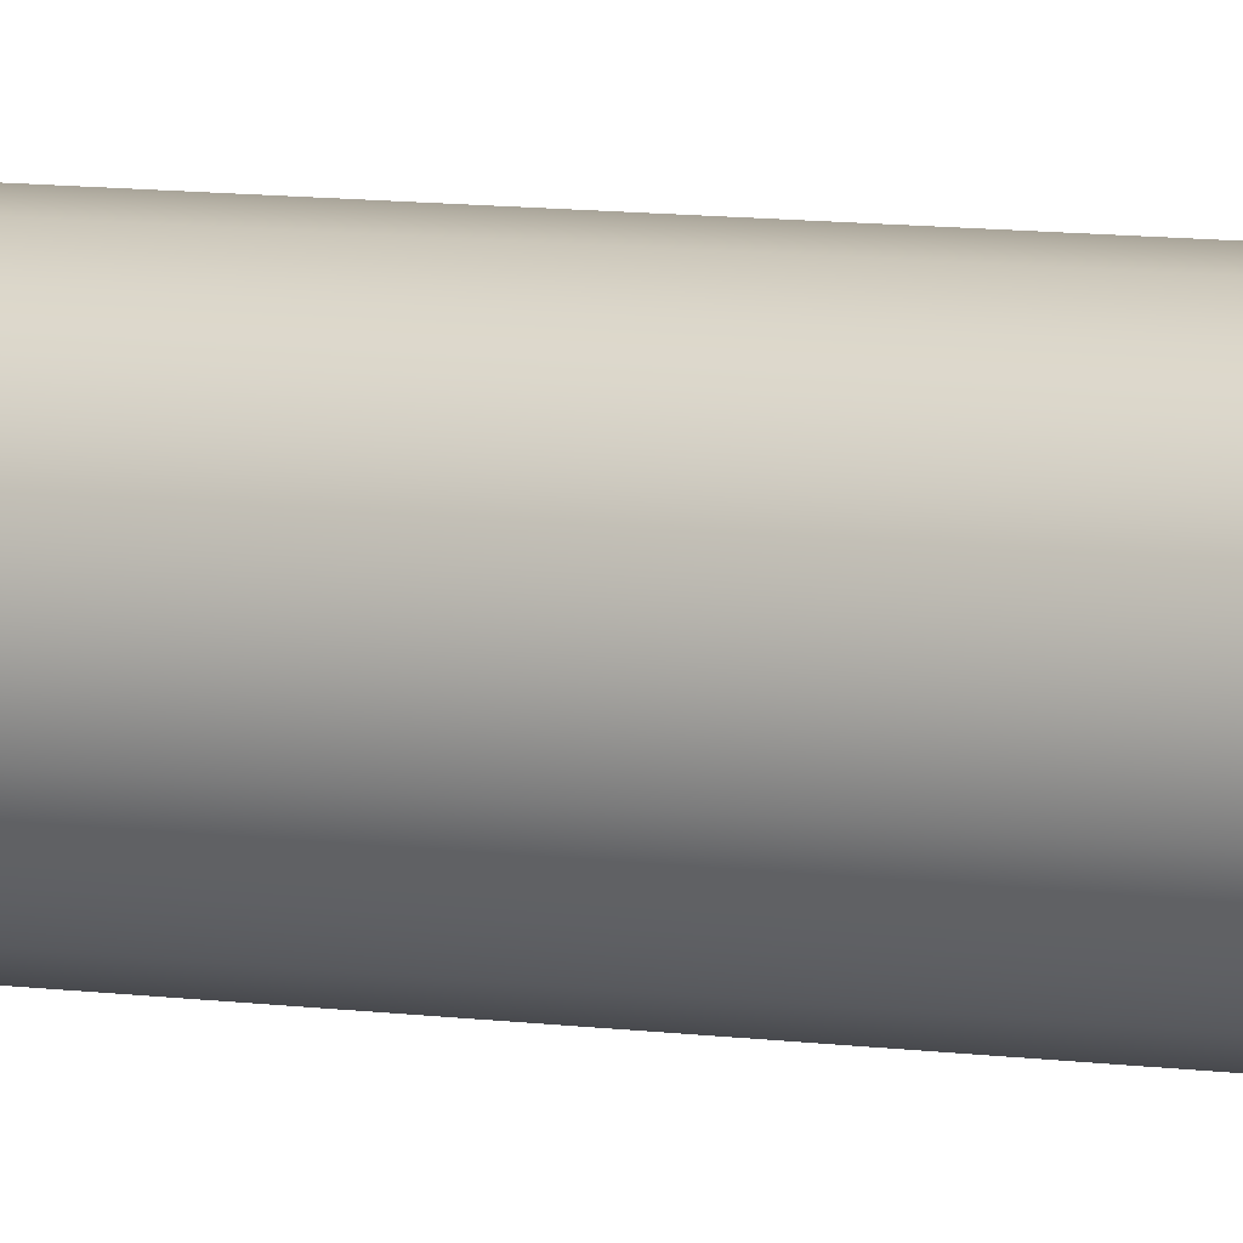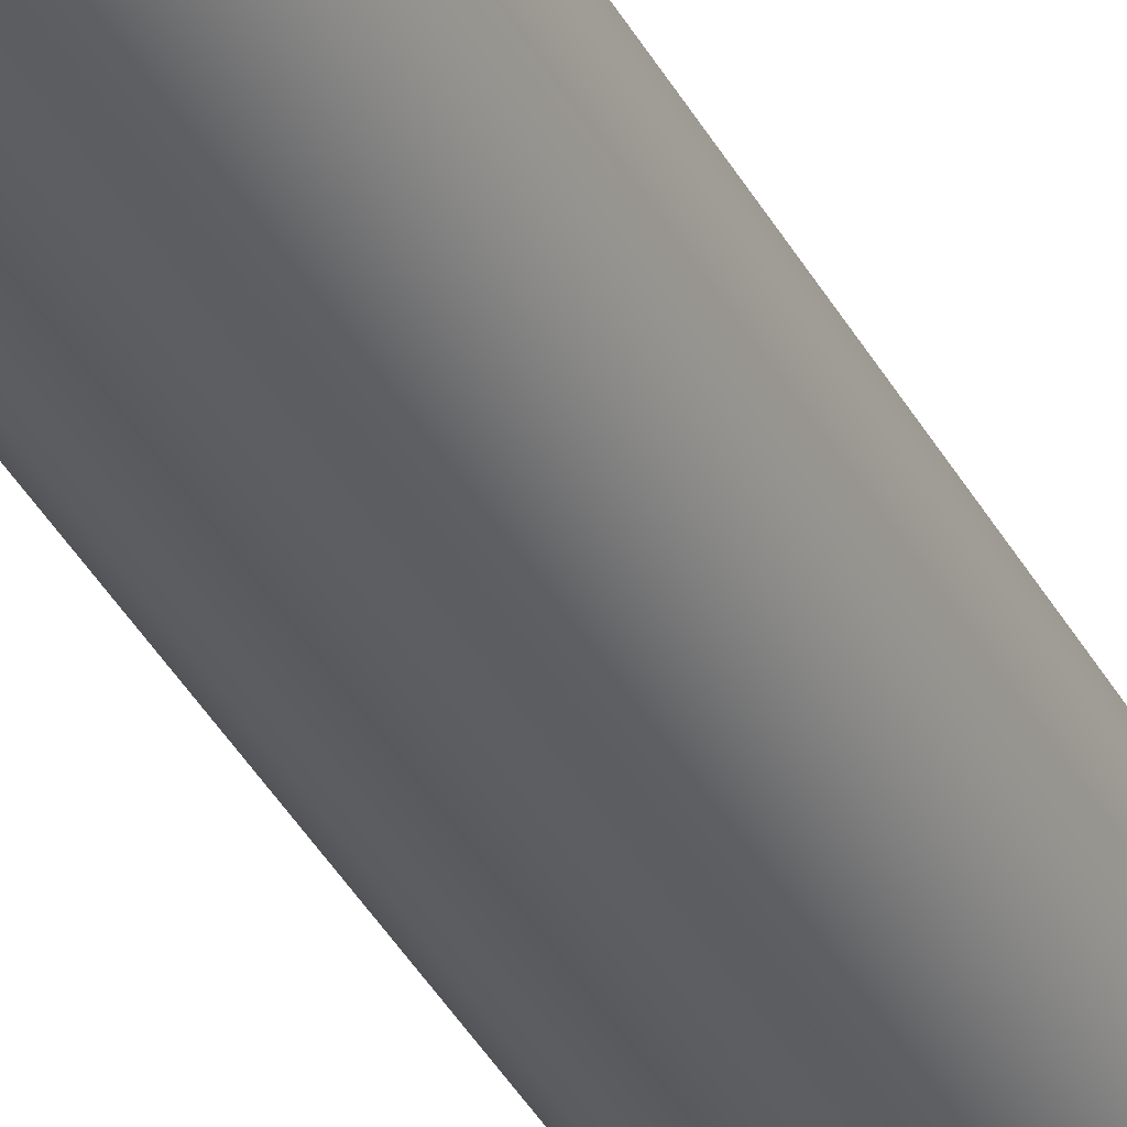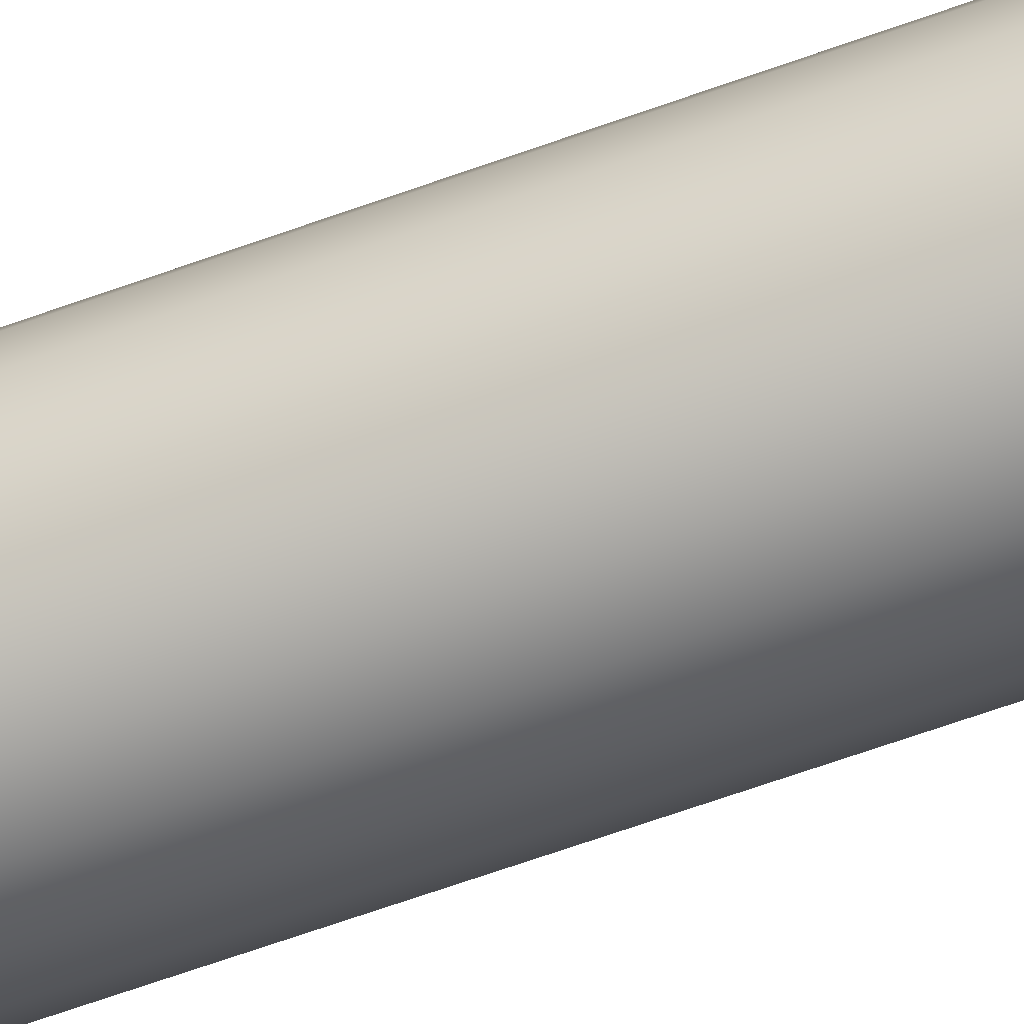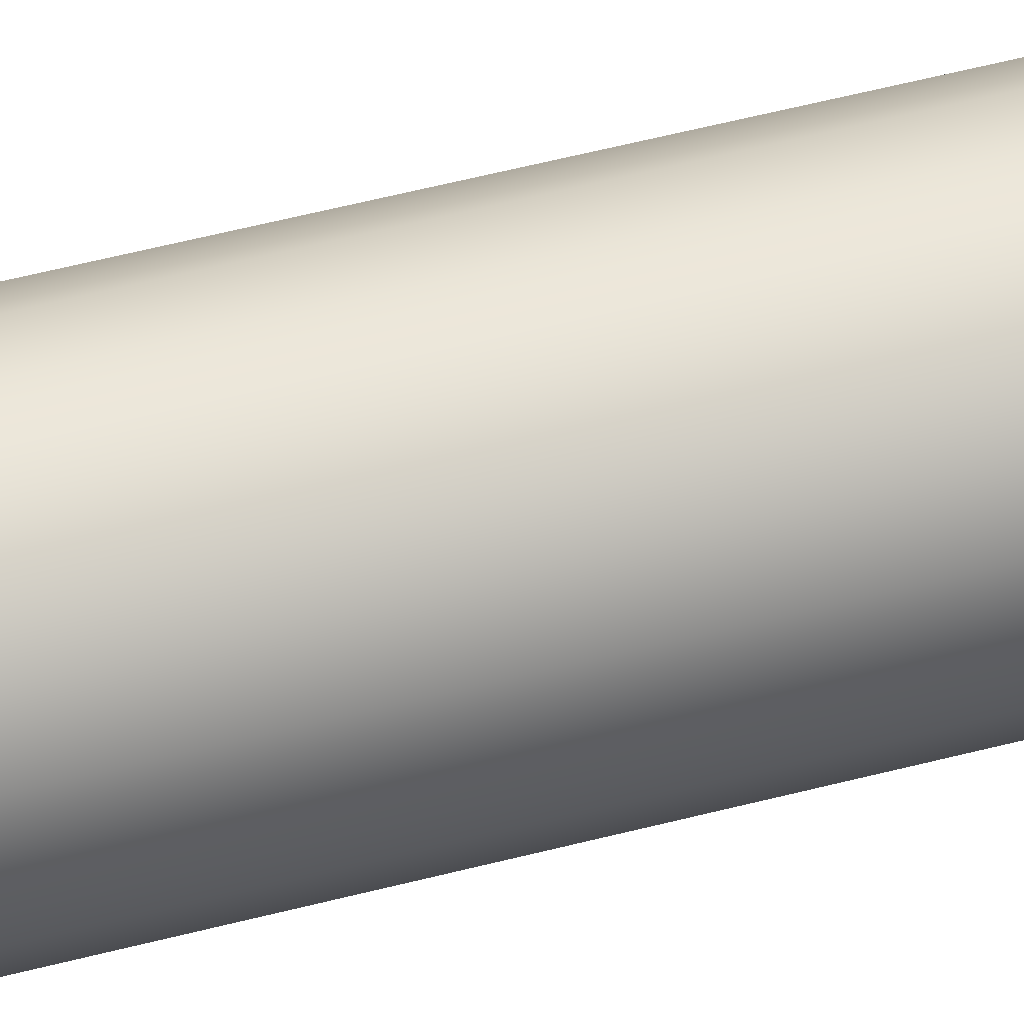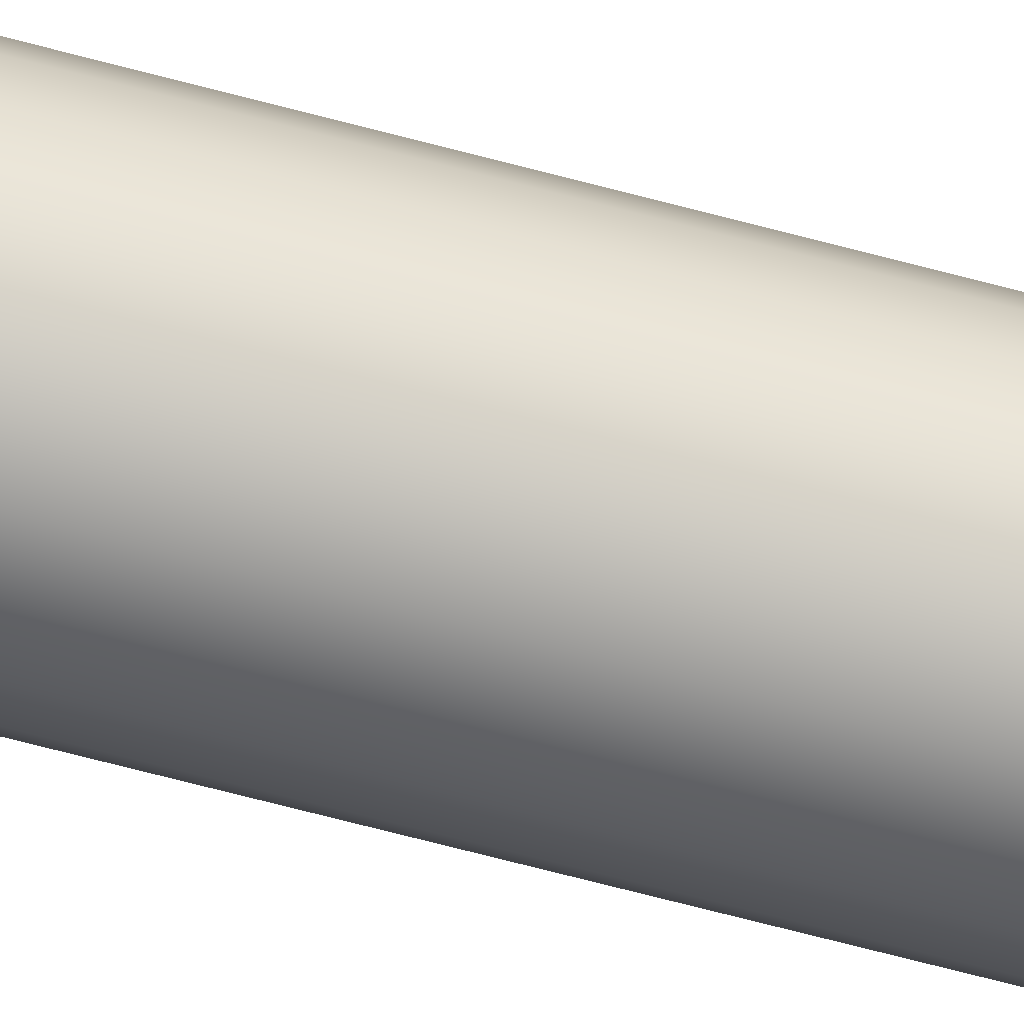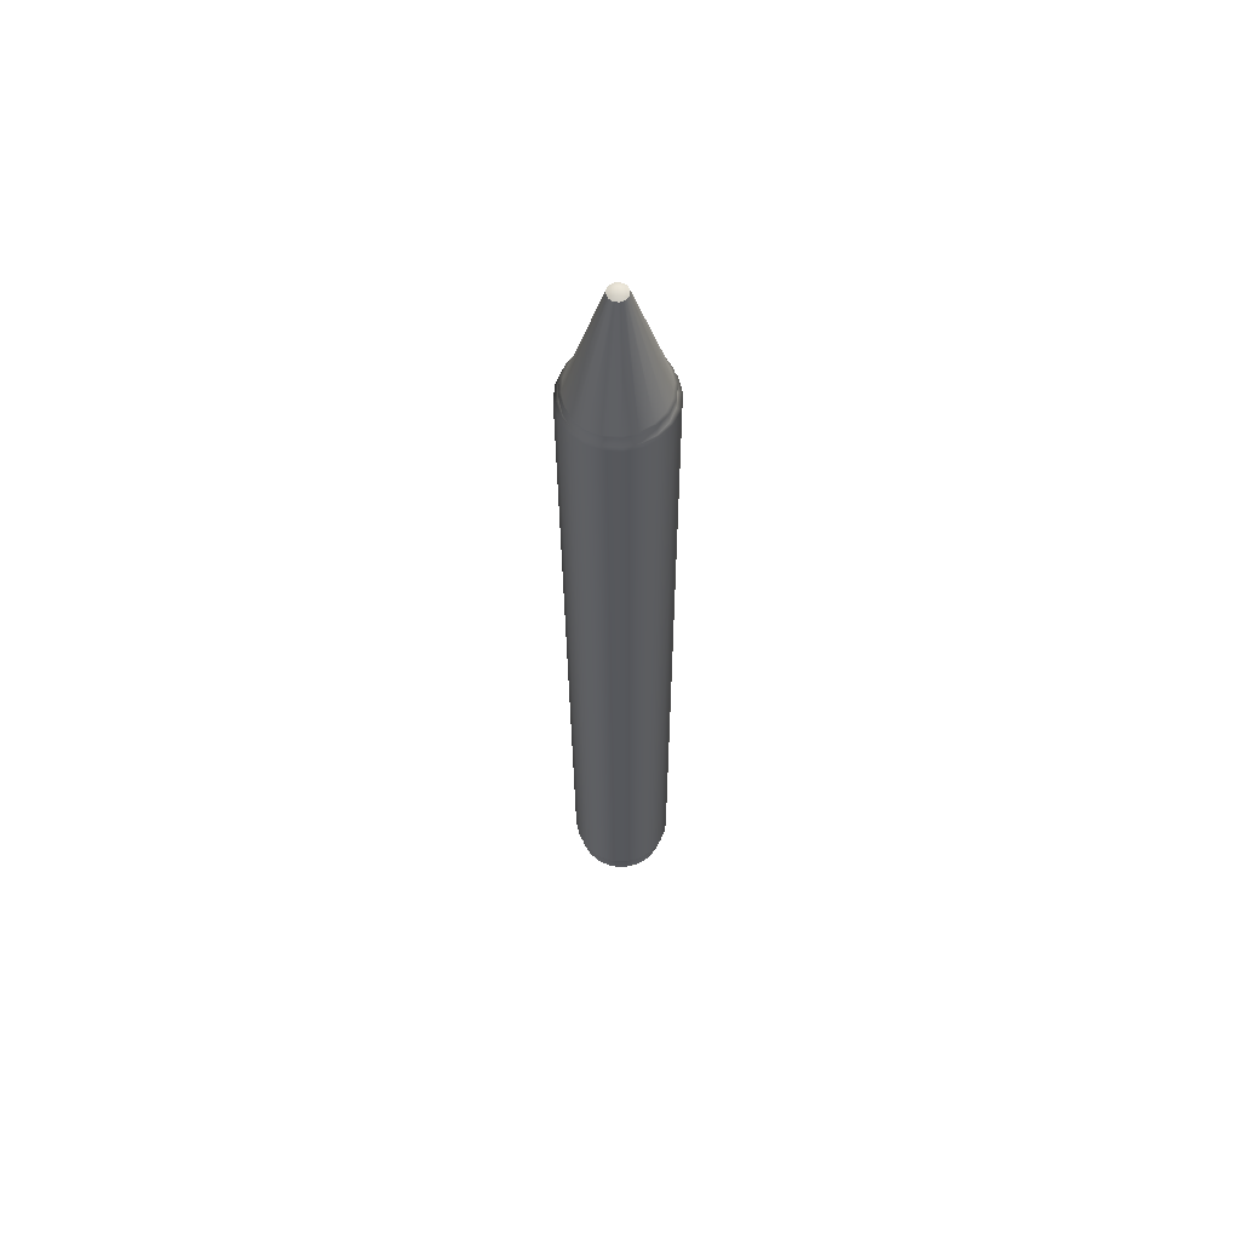
<metadata>
{"format":"obj","ext":"obj","renderer":"f3d","projection":"perspective","resolution":1024,"background":"white","views":[{"elev":7.2,"azim":115.4,"up":"+Z"},{"elev":-36.7,"azim":-154.9,"up":"+Z"},{"elev":-57.6,"azim":-68.4,"up":"+Z"},{"elev":44.1,"azim":-107.7,"up":"+Z"},{"elev":-69.2,"azim":75.4,"up":"+Z"},{"elev":61.8,"azim":31.3,"up":"+Y"}]}
</metadata>
<code>
g default
v 0.9279 -9.863 -0.279
v 0.7997 -9.863 -0.5308
v 0.5999 -9.863 -0.7305
v 0.3482 -9.863 -0.8588
v 0.06914 -9.863 -0.903
v -0.2099 -9.863 -0.8588
v -0.4616 -9.863 -0.7305
v -0.6614 -9.863 -0.5308
v -0.7896 -9.863 -0.279
v -0.8338 -9.863 -0
v -0.7896 -9.863 0.279
v -0.6614 -9.863 0.5308
v -0.4616 -9.863 0.7305
v -0.2099 -9.863 0.8588
v 0.06914 -9.863 0.903
v 0.3482 -9.863 0.8588
v 0.5999 -9.863 0.7305
v 0.7997 -9.863 0.5308
v 0.9279 -9.863 0.279
v 0.9721 -9.863 -0
v 0.1685 9.919 -0.05475
v 0.1433 9.919 -0.1041
v 0.1041 9.919 -0.1433
v 0.05475 9.919 -0.1685
v -0 9.919 -0.1772
v -0.05475 9.919 -0.1685
v -0.1041 9.919 -0.1433
v -0.1433 9.919 -0.1041
v -0.1685 9.919 -0.05475
v -0.1772 9.919 -0
v -0.1685 9.919 0.05475
v -0.1433 9.919 0.1041
v -0.1041 9.919 0.1433
v -0.05475 9.919 0.1685
v -0 9.919 0.1772
v 0.05475 9.919 0.1685
v 0.1041 9.919 0.1433
v 0.1433 9.919 0.1041
v 0.1685 9.919 0.05475
v 0.1772 9.919 -0
v 0.06914 -9.863 -0
v -0 10.01 -0
v 0.5365 7.276 0.7411
v 0.2821 7.276 0.8713
v -0 7.276 0.9161
v -0.2821 7.276 0.8713
v -0.5365 7.276 0.7411
v -0.7384 7.276 0.5385
v -0.8681 7.276 0.2831
v -0.9128 7.276 -0
v -0.8681 7.276 -0.2831
v -0.7384 7.276 -0.5385
v -0.5365 7.276 -0.7411
v -0.2821 7.276 -0.8713
v -0 7.276 -0.9161
v 0.2821 7.276 -0.8713
v 0.5365 7.276 -0.7411
v 0.7384 7.276 -0.5385
v 0.8681 7.276 -0.2831
v 0.9128 7.276 -0
v 0.8681 7.276 0.2831
v 0.7384 7.276 0.5385
v 0 7.278 -1
v 0.309 7.278 -0.9511
v 0.5878 7.278 -0.809
v 0.809 7.278 -0.5878
v 0.9511 7.278 -0.309
v 1 7.278 0
v 0.9511 7.278 0.309
v 0.809 7.278 0.5878
v 0.5878 7.278 0.809
v 0.309 7.278 0.9511
v -0 7.278 1
v -0.309 7.278 0.9511
v -0.5878 7.278 0.809
v -0.809 7.278 0.5878
v -0.9511 7.278 0.309
v -1 7.278 0
v -0.9511 7.278 -0.309
v -0.809 7.278 -0.5878
v -0.5878 7.278 -0.809
v -0.309 7.278 -0.9511
v -0 7.536 0.9261
v -0.2826 7.536 0.8808
v -0.5376 7.536 0.7493
v -0.7399 7.536 0.5444
v -0.8698 7.536 0.2862
v -0.9146 7.536 -0
v -0.8698 7.536 -0.2862
v -0.7399 7.536 -0.5444
v -0.5376 7.536 -0.7493
v -0.2826 7.536 -0.8808
v -0 7.536 -0.9261
v 0.2826 7.536 -0.8808
v 0.5376 7.536 -0.7493
v 0.7399 7.536 -0.5444
v 0.8698 7.536 -0.2862
v 0.9146 7.536 -0
v 0.8698 7.536 0.2862
v 0.7399 7.536 0.5444
v 0.5376 7.536 0.7493
v 0.2826 7.536 0.8808
v -0.265 7.538 0.8542
v -0.5041 7.538 0.7266
v -0.6938 7.538 0.5279
v -0.8156 7.538 0.2775
v -0.8576 7.538 -0
v -0.8156 7.538 -0.2775
v -0.6938 7.538 -0.5279
v -0.5041 7.538 -0.7266
v -0.265 7.538 -0.8542
v -0 7.538 -0.8981
v 0.265 7.538 -0.8542
v 0.5041 7.538 -0.7266
v 0.6938 7.538 -0.5279
v 0.8156 7.538 -0.2775
v 0.8576 7.538 -0
v 0.8156 7.538 0.2775
v 0.6938 7.538 0.5279
v 0.5041 7.538 0.7266
v 0.265 7.538 0.8542
v -0 7.538 0.8981
v 0.06914 -9.292 0.9077
v -0.2114 -9.292 0.8633
v -0.4644 -9.292 0.7344
v -0.6652 -9.292 0.5336
v -0.7942 -9.292 0.2805
v -0.8386 -9.292 -0
v -0.7942 -9.292 -0.2805
v -0.6652 -9.292 -0.5336
v -0.4644 -9.292 -0.7344
v -0.2114 -9.292 -0.8633
v 0.06914 -9.292 -0.9077
v 0.3496 -9.292 -0.8633
v 0.6027 -9.292 -0.7344
v 0.8035 -9.292 -0.5336
v 0.9325 -9.292 -0.2805
v 0.9769 -9.292 -0
v 0.9325 -9.292 0.2805
v 0.8035 -9.292 0.5336
v 0.6027 -9.292 0.7344
v 0.3496 -9.292 0.8633
v 0.06883 -9.291 1
v -0.2402 -9.291 0.9511
v -0.519 -9.291 0.809
v -0.7402 -9.291 0.5878
v -0.8822 -9.291 0.309
v -0.9312 -9.291 0
v -0.8822 -9.291 -0.309
v -0.7402 -9.291 -0.5878
v -0.519 -9.291 -0.809
v -0.2402 -9.291 -0.9511
v 0.06883 -9.291 -1
v 0.3778 -9.291 -0.9511
v 0.6566 -9.291 -0.809
v 0.8778 -9.291 -0.5878
v 1.02 -9.291 -0.309
v 1.069 -9.291 0
v 1.02 -9.291 0.309
v 0.8778 -9.291 0.5878
v 0.6566 -9.291 0.809
v 0.3778 -9.291 0.9511
g pCylinder1
f 1 2 136 137
f 2 3 135 136
f 3 4 134 135
f 4 5 133 134
f 5 6 132 133
f 6 7 131 132
f 7 8 130 131
f 8 9 129 130
f 9 10 128 129
f 10 11 127 128
f 11 12 126 127
f 12 13 125 126
f 13 14 124 125
f 14 15 123 124
f 15 16 142 123
f 16 17 141 142
f 17 18 140 141
f 18 19 139 140
f 19 20 138 139
f 20 1 137 138
f 2 1 41
f 3 2 41
f 4 3 41
f 5 4 41
f 6 5 41
f 7 6 41
f 8 7 41
f 9 8 41
f 10 9 41
f 11 10 41
f 12 11 41
f 13 12 41
f 14 13 41
f 15 14 41
f 16 15 41
f 17 16 41
f 18 17 41
f 19 18 41
f 20 19 41
f 1 20 41
f 21 22 42
f 22 23 42
f 23 24 42
f 24 25 42
f 25 26 42
f 26 27 42
f 27 28 42
f 28 29 42
f 29 30 42
f 30 31 42
f 31 32 42
f 32 33 42
f 33 34 42
f 34 35 42
f 35 36 42
f 36 37 42
f 37 38 42
f 38 39 42
f 39 40 42
f 40 21 42
f 44 43 101 102
f 45 44 102 83
f 46 45 83 84
f 47 46 84 85
f 48 47 85 86
f 49 48 86 87
f 50 49 87 88
f 51 50 88 89
f 52 51 89 90
f 53 52 90 91
f 54 53 91 92
f 55 54 92 93
f 56 55 93 94
f 57 56 94 95
f 58 57 95 96
f 59 58 96 97
f 60 59 97 98
f 61 60 98 99
f 62 61 99 100
f 43 62 100 101
f 64 63 55 56
f 65 64 56 57
f 66 65 57 58
f 67 66 58 59
f 68 67 59 60
f 69 68 60 61
f 70 69 61 62
f 71 70 62 43
f 72 71 43 44
f 73 72 44 45
f 74 73 45 46
f 75 74 46 47
f 76 75 47 48
f 77 76 48 49
f 78 77 49 50
f 79 78 50 51
f 80 79 51 52
f 81 80 52 53
f 82 81 53 54
f 63 82 54 55
f 84 83 122 103
f 85 84 103 104
f 86 85 104 105
f 87 86 105 106
f 88 87 106 107
f 89 88 107 108
f 90 89 108 109
f 91 90 109 110
f 92 91 110 111
f 93 92 111 112
f 94 93 112 113
f 95 94 113 114
f 96 95 114 115
f 97 96 115 116
f 98 97 116 117
f 99 98 117 118
f 100 99 118 119
f 101 100 119 120
f 102 101 120 121
f 83 102 121 122
f 104 103 34 33
f 105 104 33 32
f 106 105 32 31
f 107 106 31 30
f 108 107 30 29
f 109 108 29 28
f 110 109 28 27
f 111 110 27 26
f 112 111 26 25
f 113 112 25 24
f 114 113 24 23
f 115 114 23 22
f 116 115 22 21
f 117 116 21 40
f 118 117 40 39
f 119 118 39 38
f 120 119 38 37
f 121 120 37 36
f 122 121 36 35
f 103 122 35 34
f 124 123 143 144
f 125 124 144 145
f 126 125 145 146
f 127 126 146 147
f 128 127 147 148
f 129 128 148 149
f 130 129 149 150
f 131 130 150 151
f 132 131 151 152
f 133 132 152 153
f 134 133 153 154
f 135 134 154 155
f 136 135 155 156
f 137 136 156 157
f 138 137 157 158
f 139 138 158 159
f 140 139 159 160
f 141 140 160 161
f 142 141 161 162
f 123 142 162 143
f 144 143 73 74
f 145 144 74 75
f 146 145 75 76
f 147 146 76 77
f 148 147 77 78
f 149 148 78 79
f 150 149 79 80
f 151 150 80 81
f 152 151 81 82
f 153 152 82 63
f 154 153 63 64
f 155 154 64 65
f 156 155 65 66
f 157 156 66 67
f 158 157 67 68
f 159 158 68 69
f 160 159 69 70
f 161 160 70 71
f 162 161 71 72
f 143 162 72 73

</code>
